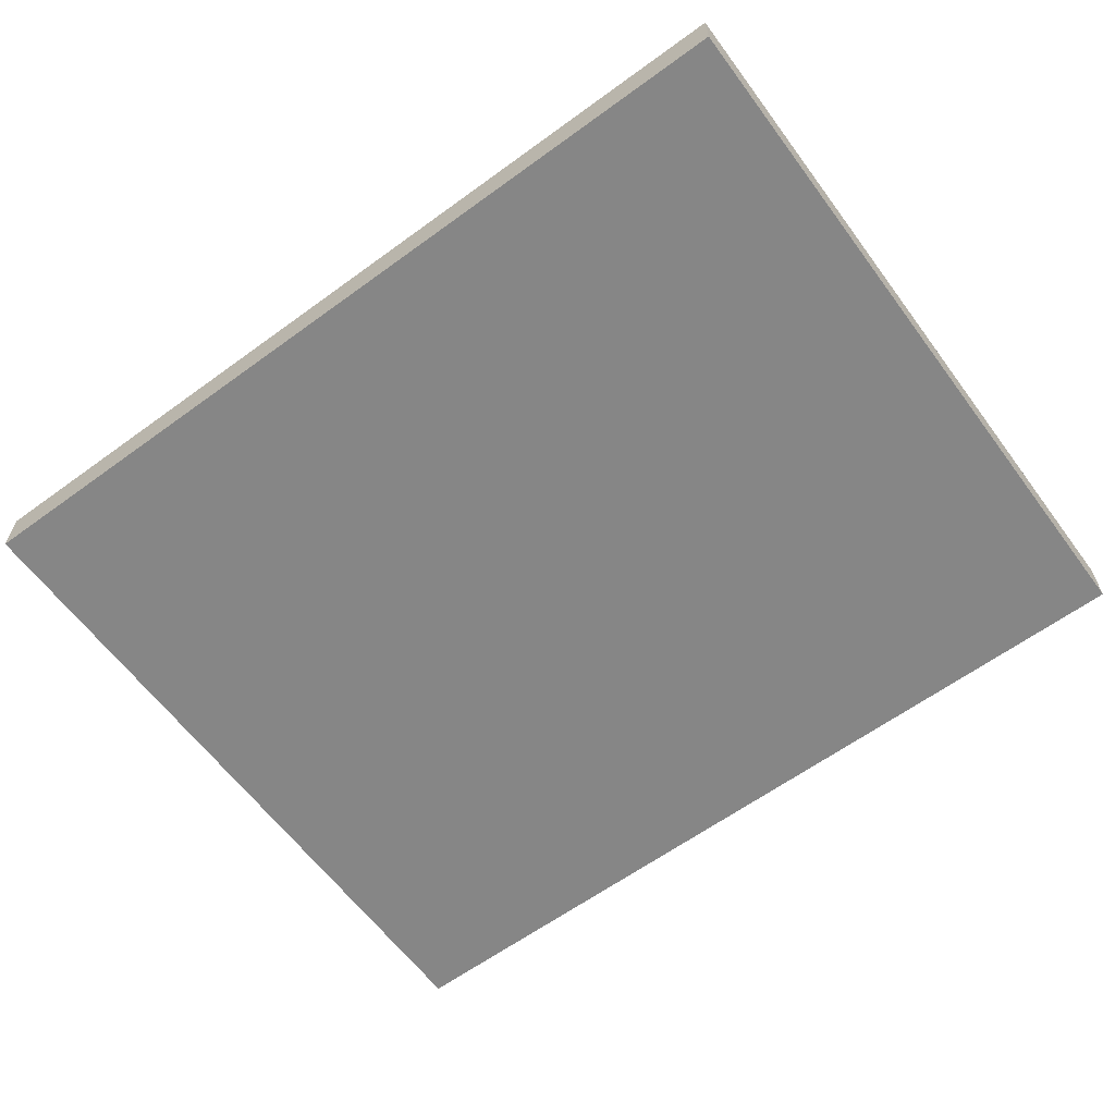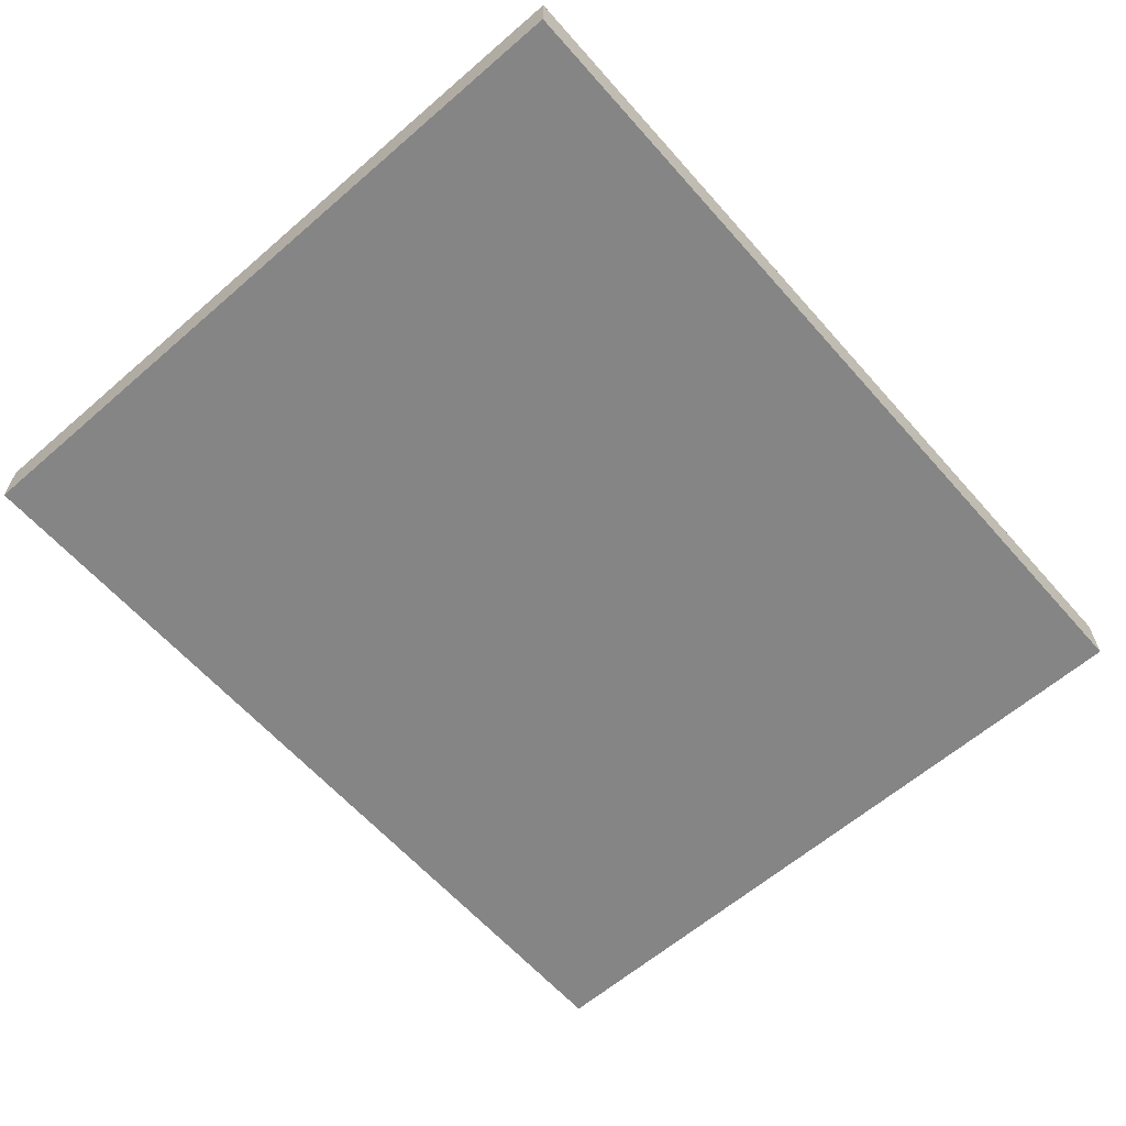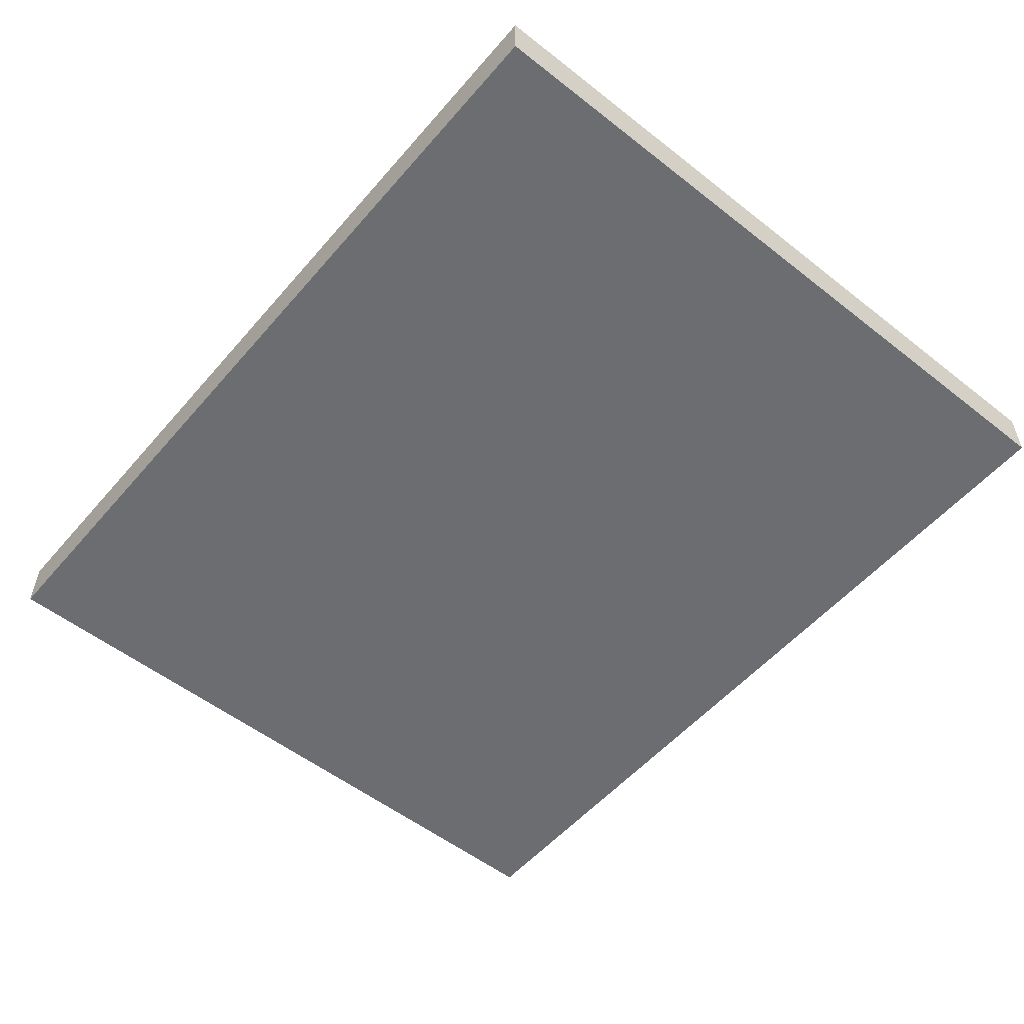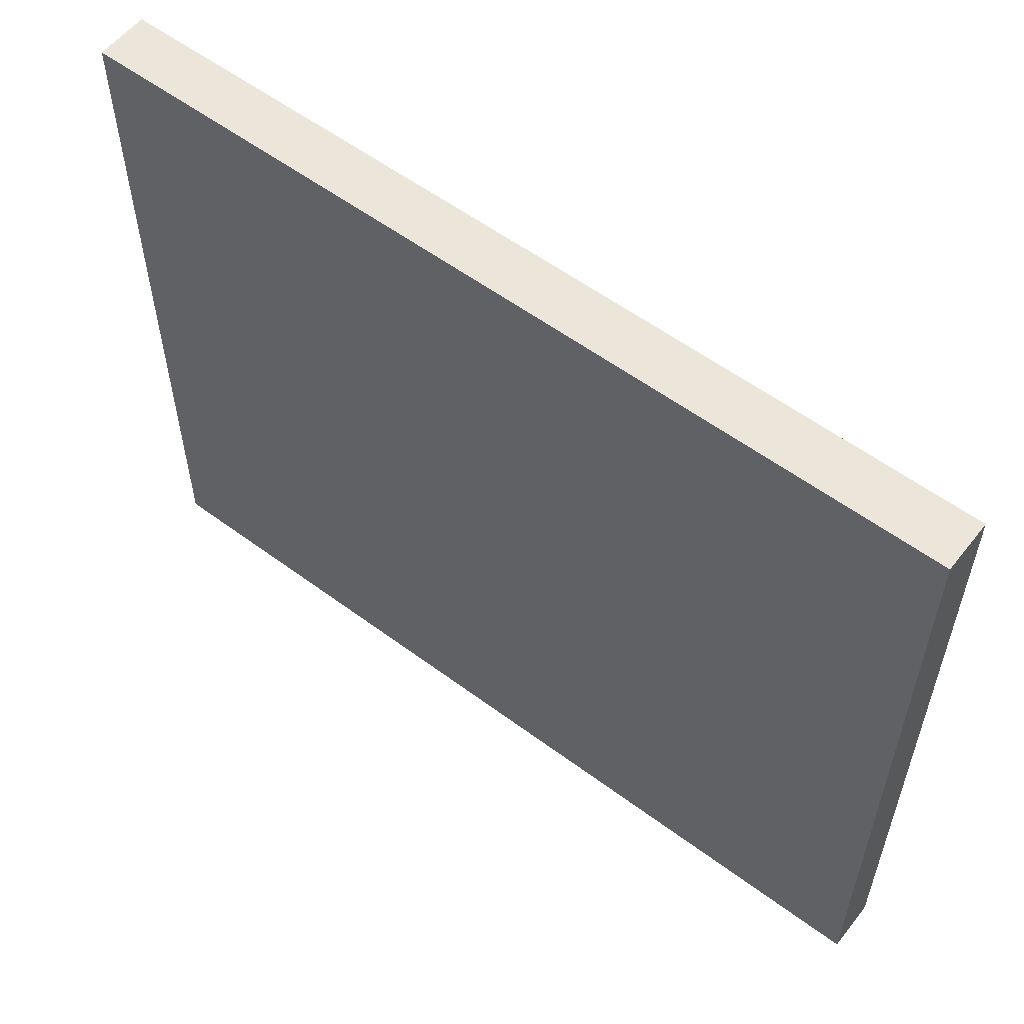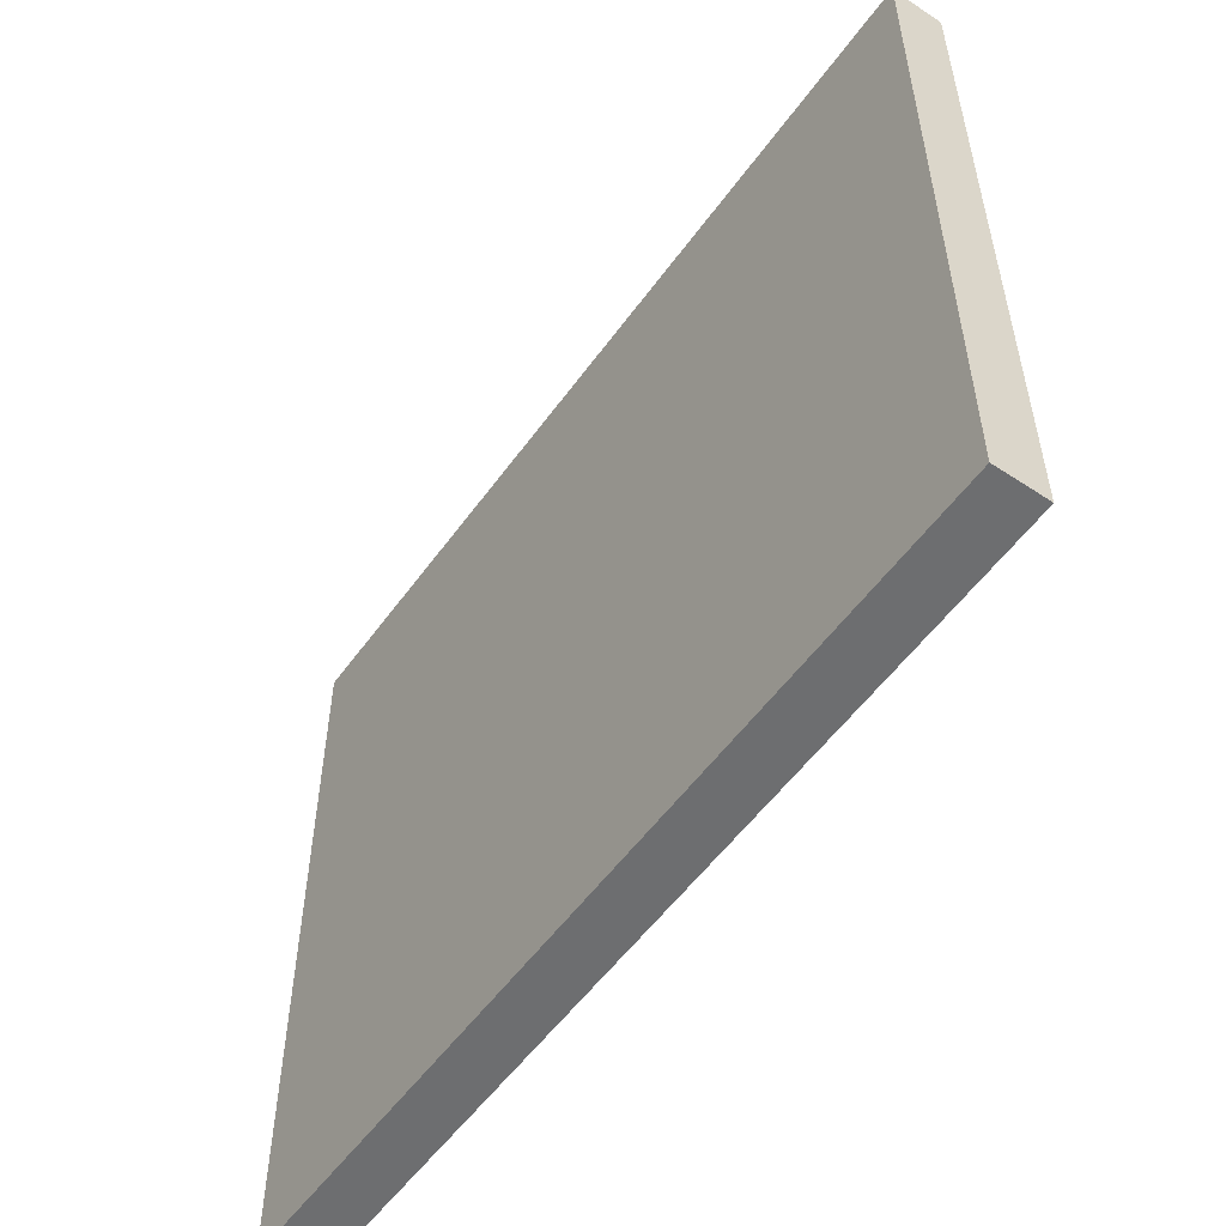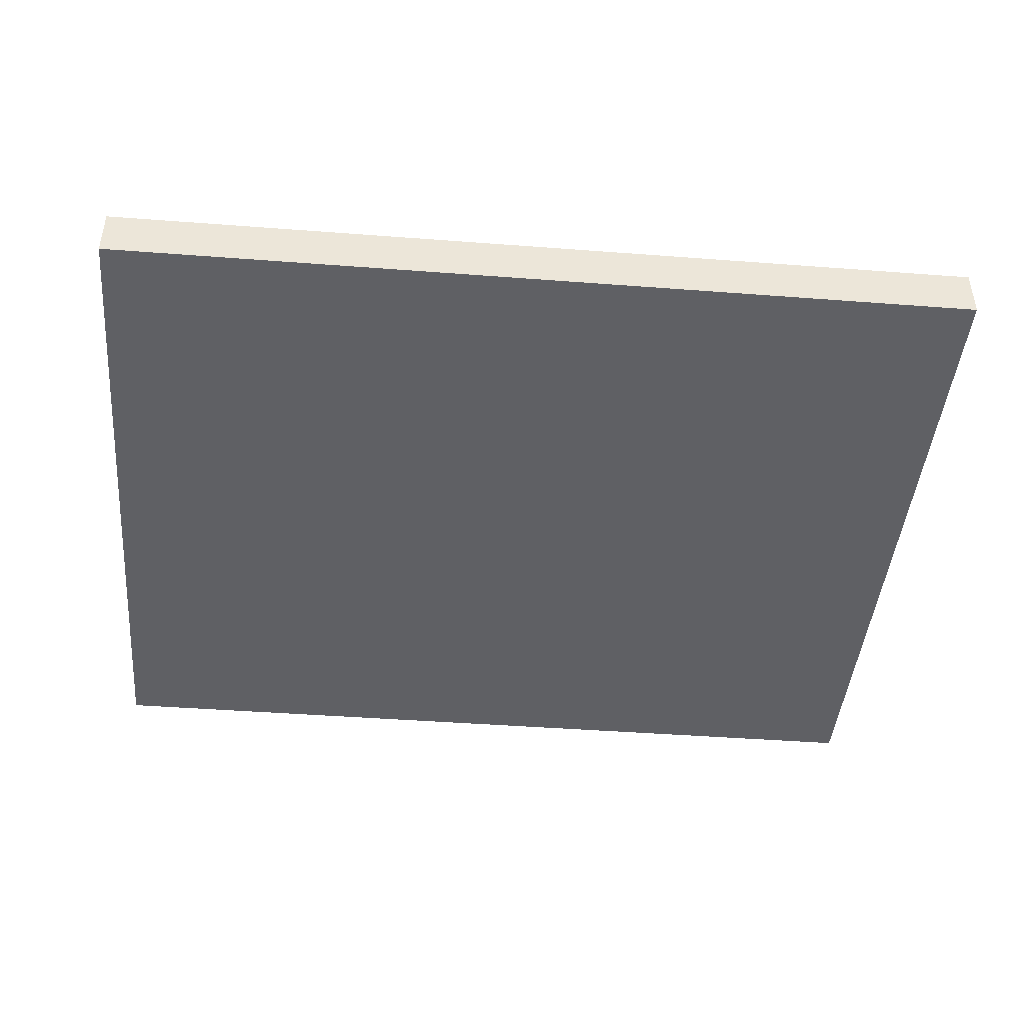
<metadata>
{"format":"obj","ext":"obj","renderer":"f3d","projection":"perspective","resolution":1024,"background":"white","views":[{"elev":-62.0,"azim":36.5,"up":"+Y"},{"elev":-61.8,"azim":-48.7,"up":"+Y"},{"elev":-54.0,"azim":50.2,"up":"+Y"},{"elev":56.7,"azim":37.8,"up":"+Z"},{"elev":-54.2,"azim":-125.0,"up":"+Z"},{"elev":-43.9,"azim":-5.1,"up":"+Y"}]}
</metadata>
<code>
g papershit
v -8.5 0 7
v -8.5 0 -7
v -8.5 1 7
v -8.5 1 -7
v 8.5 0 7
v 8.5 0 -7
v 8.5 1 7
v 8.5 1 -7
v -8.5 0 7
v -8.5 1 7
v 8.5 0 7
v 8.5 1 7
v -8.5 0 -7
v -8.5 1 -7
v 8.5 0 -7
v 8.5 1 -7
v -8.5 0 7
v 8.5 0 7
v -8.5 0 -7
v 8.5 0 -7
v -8.5 1 7
v 8.5 1 7
v -8.5 1 -7
v 8.5 1 -7
f 3 2 1
f 4 2 3
f 5 6 7
f 7 6 8
f 11 10 9
f 12 10 11
f 13 14 15
f 15 14 16
f 19 18 17
f 20 18 19
f 21 22 23
f 23 22 24

</code>
